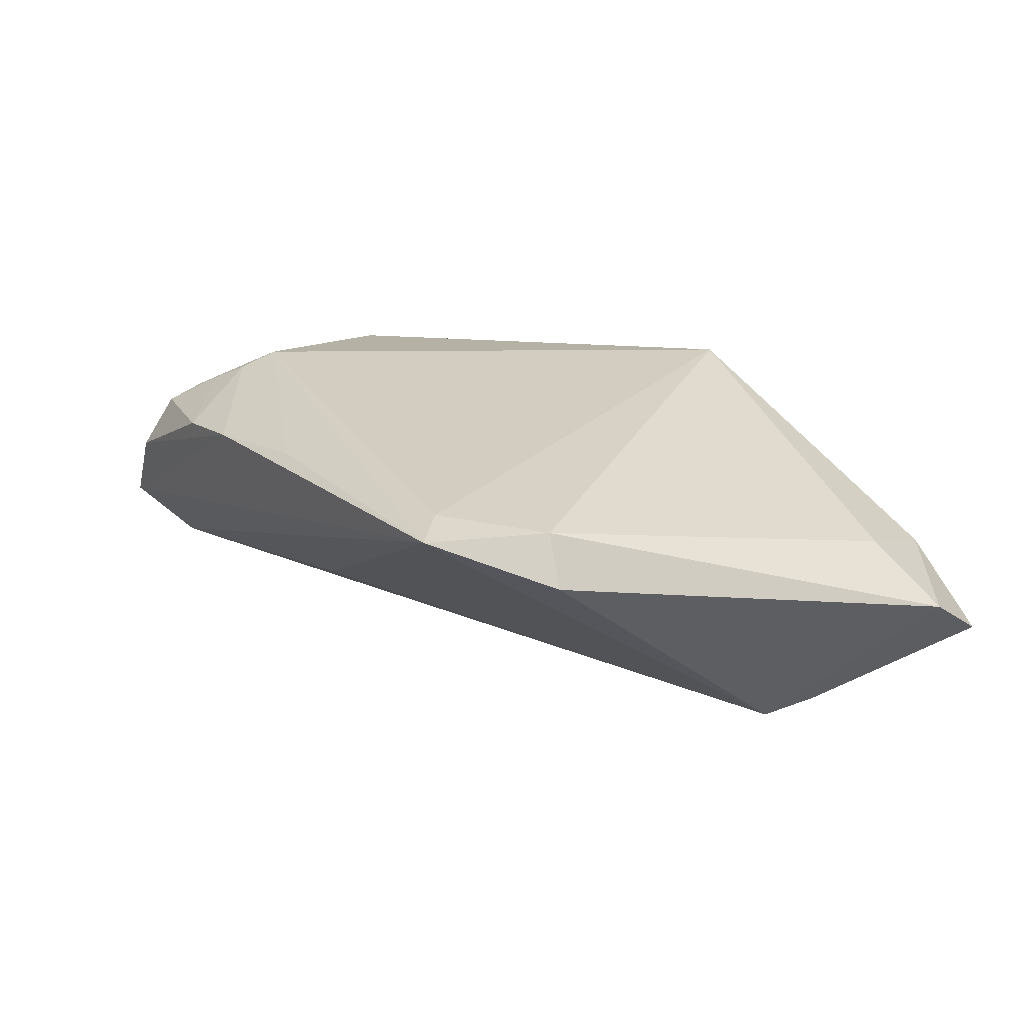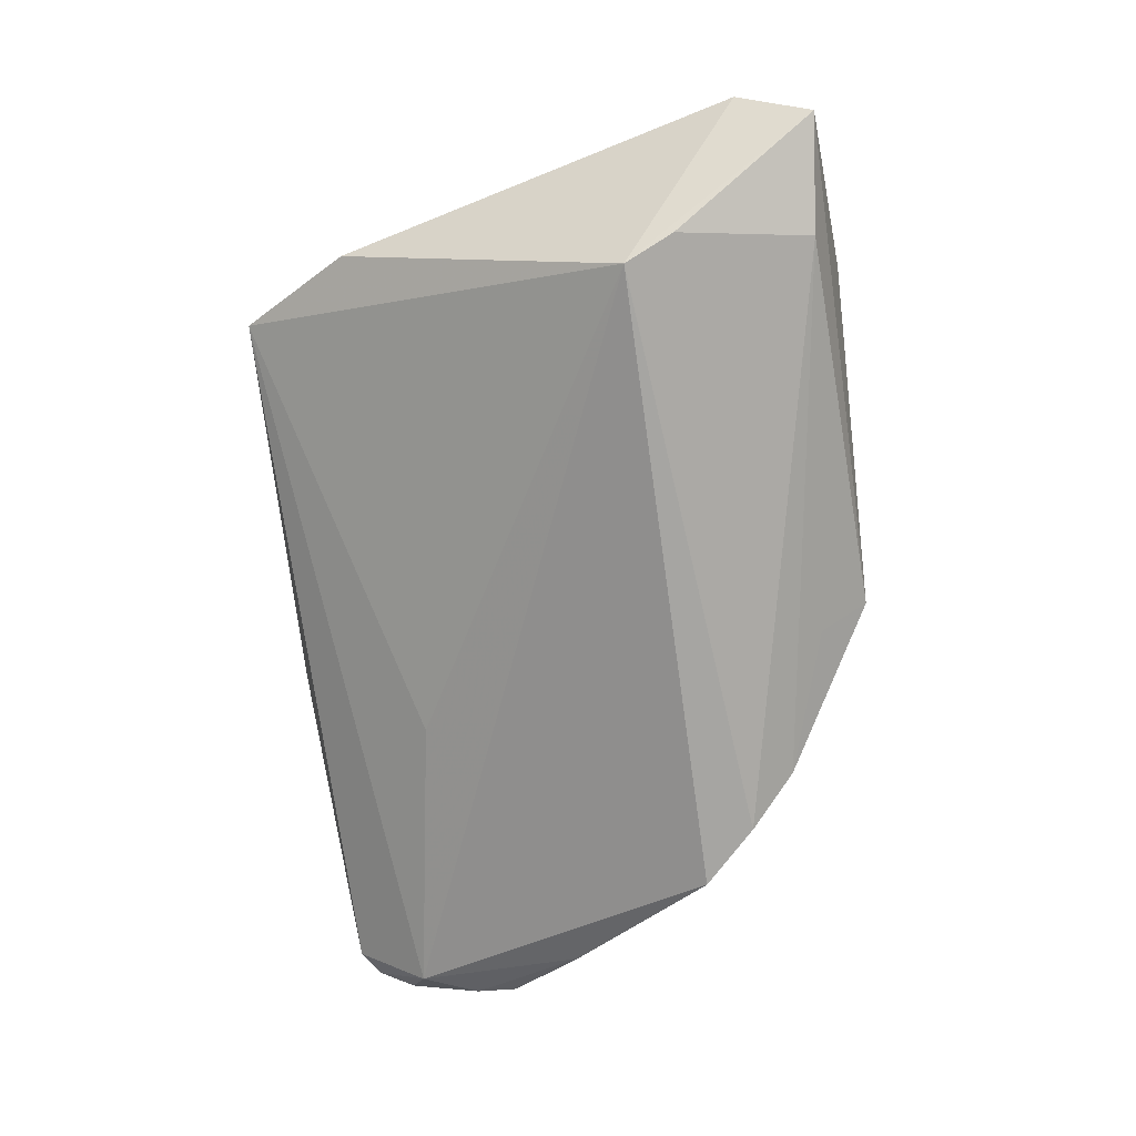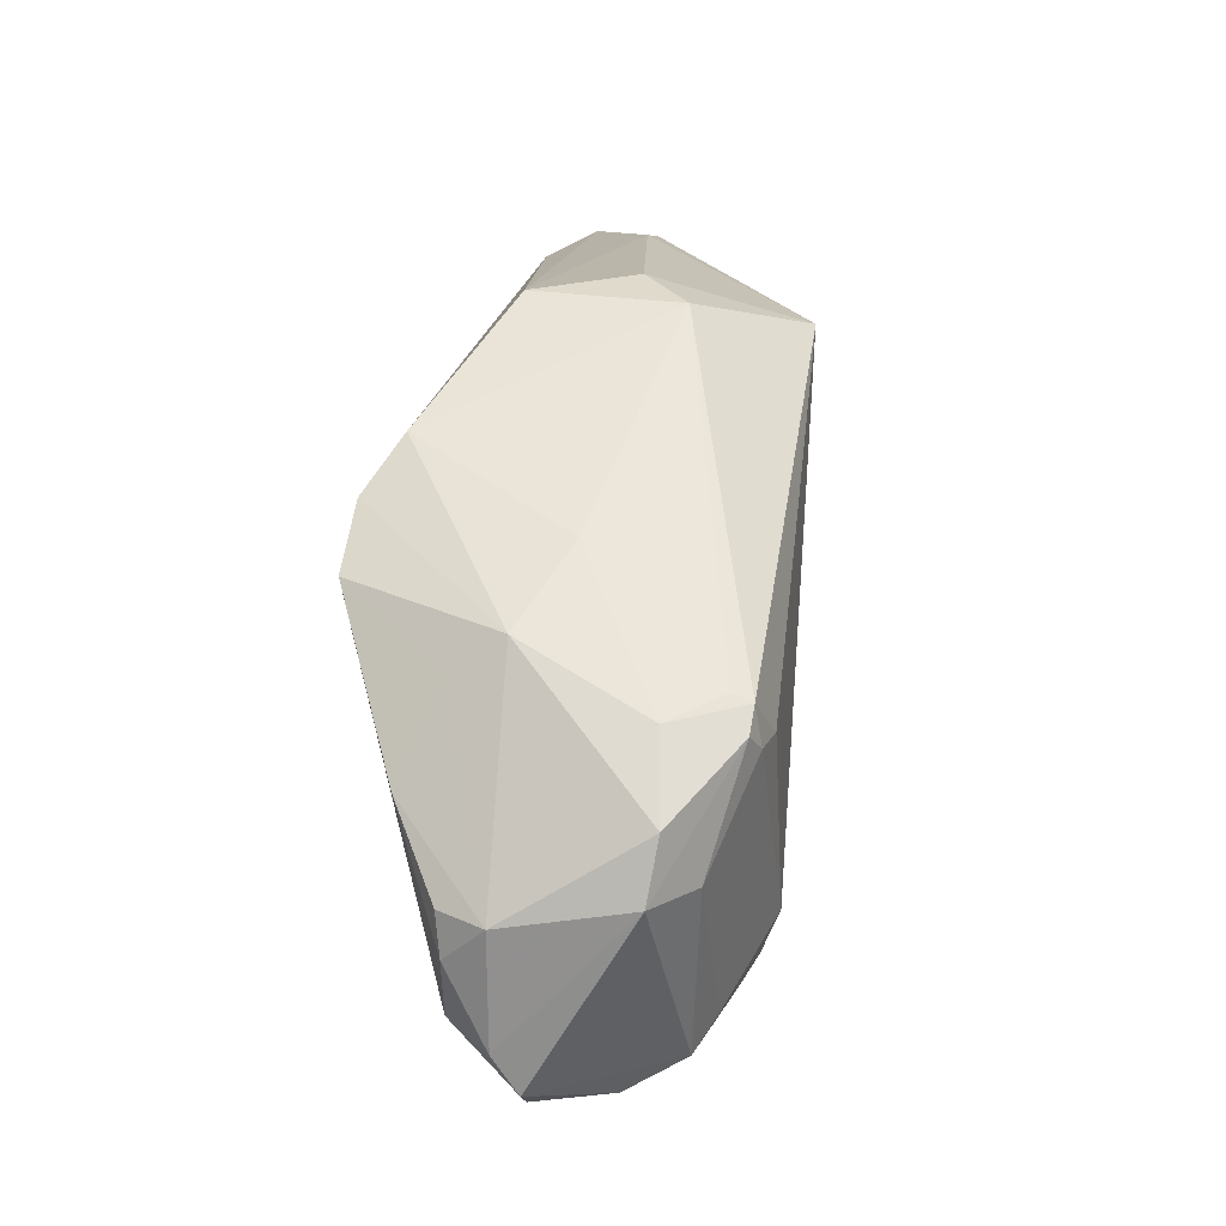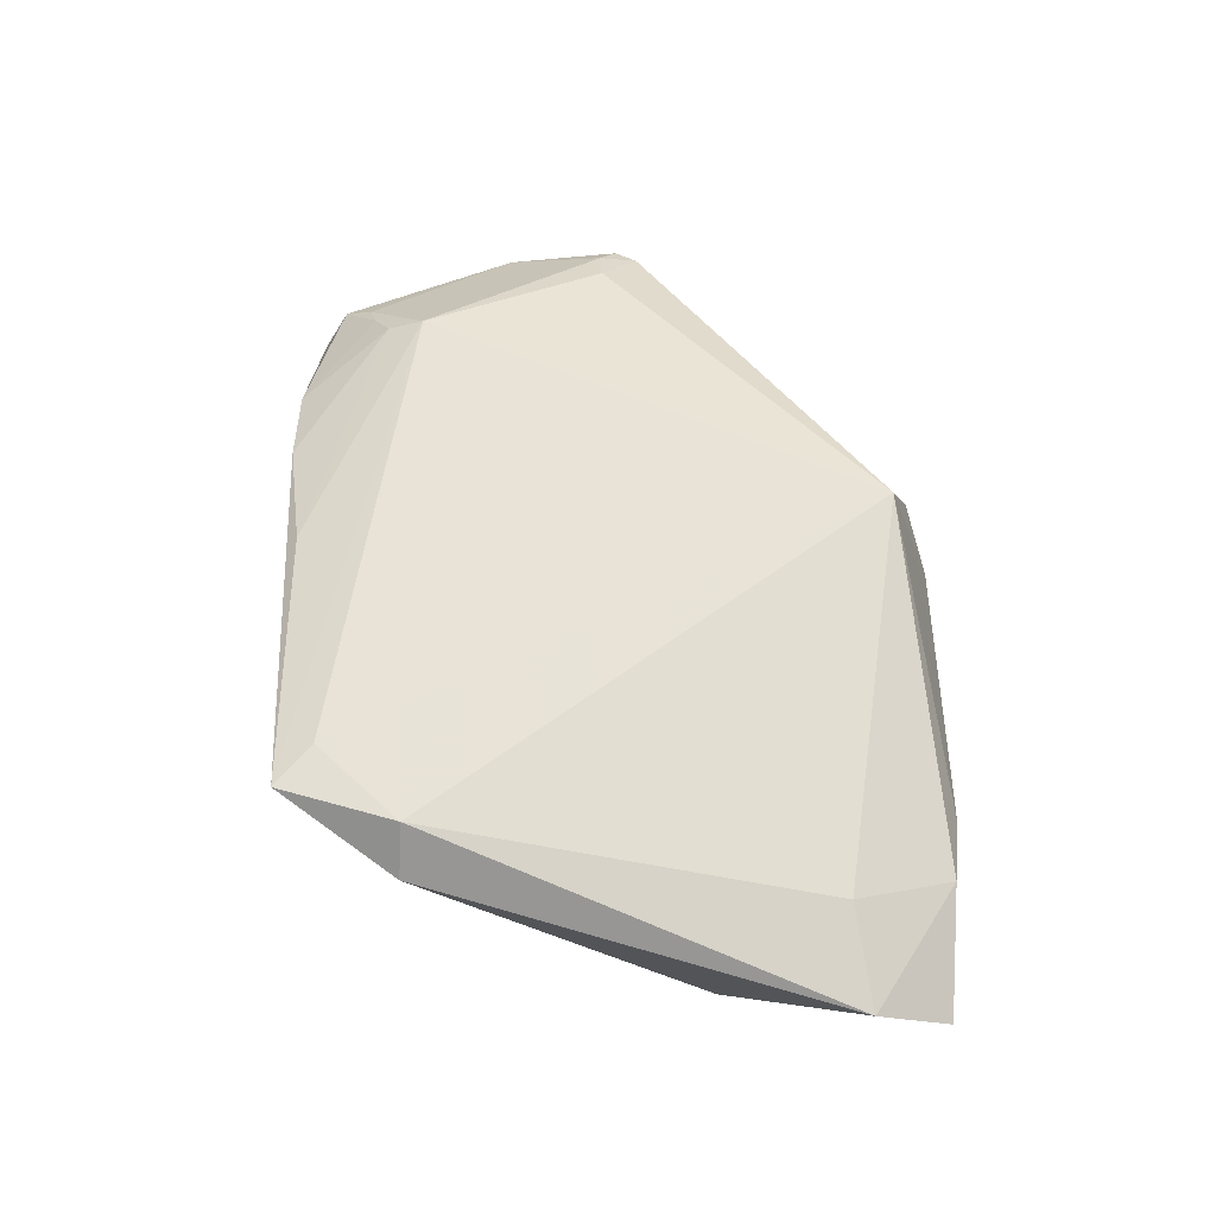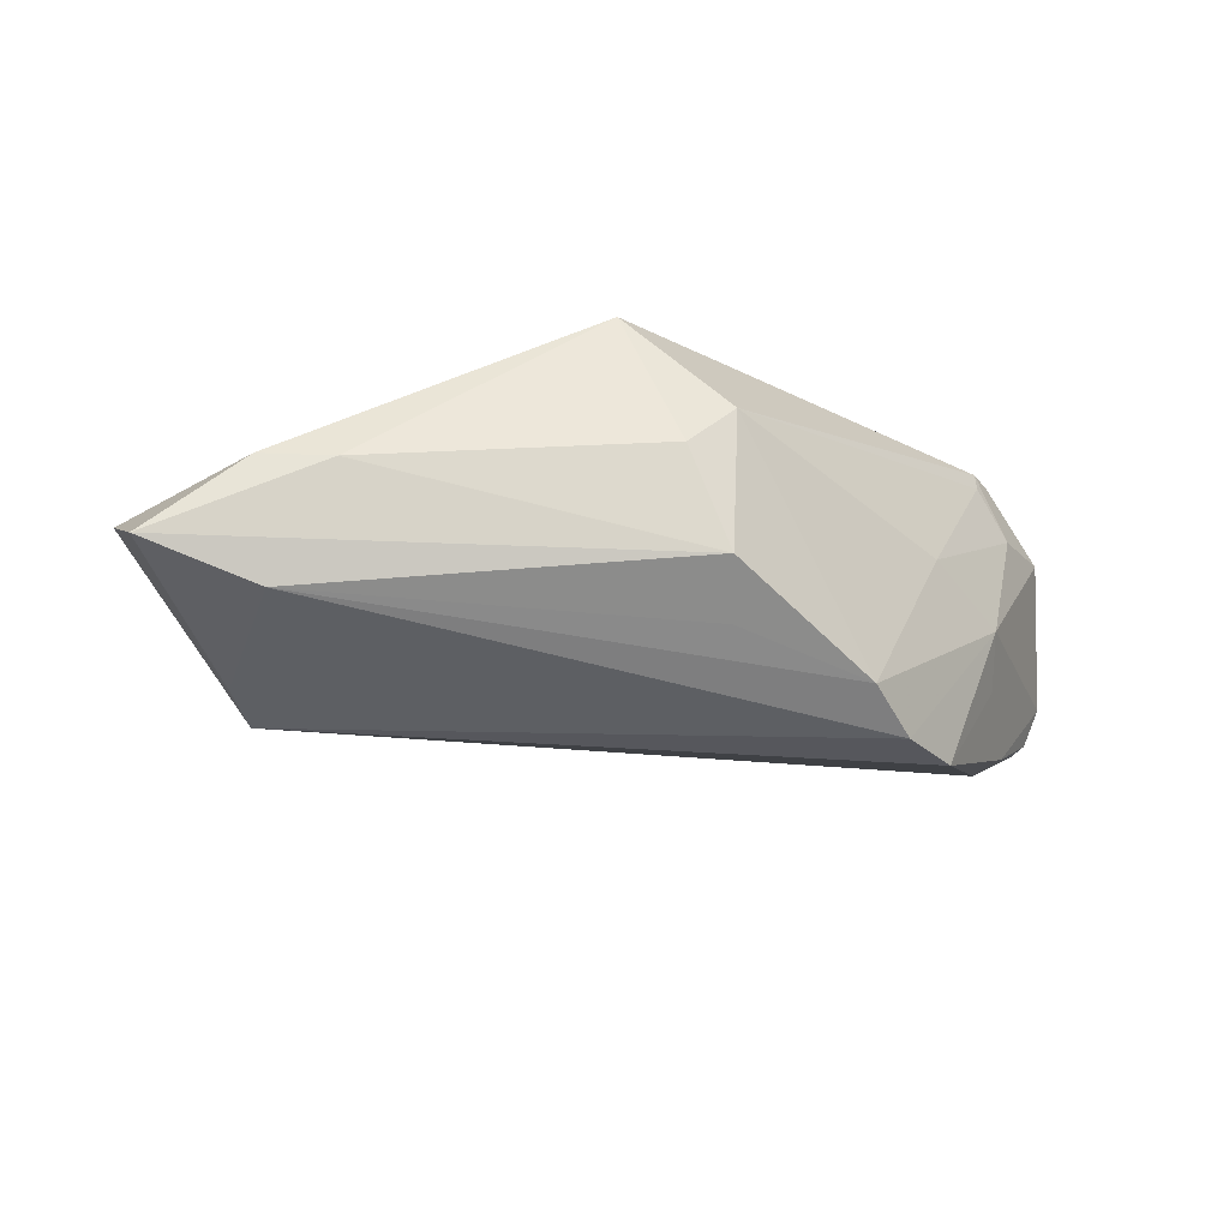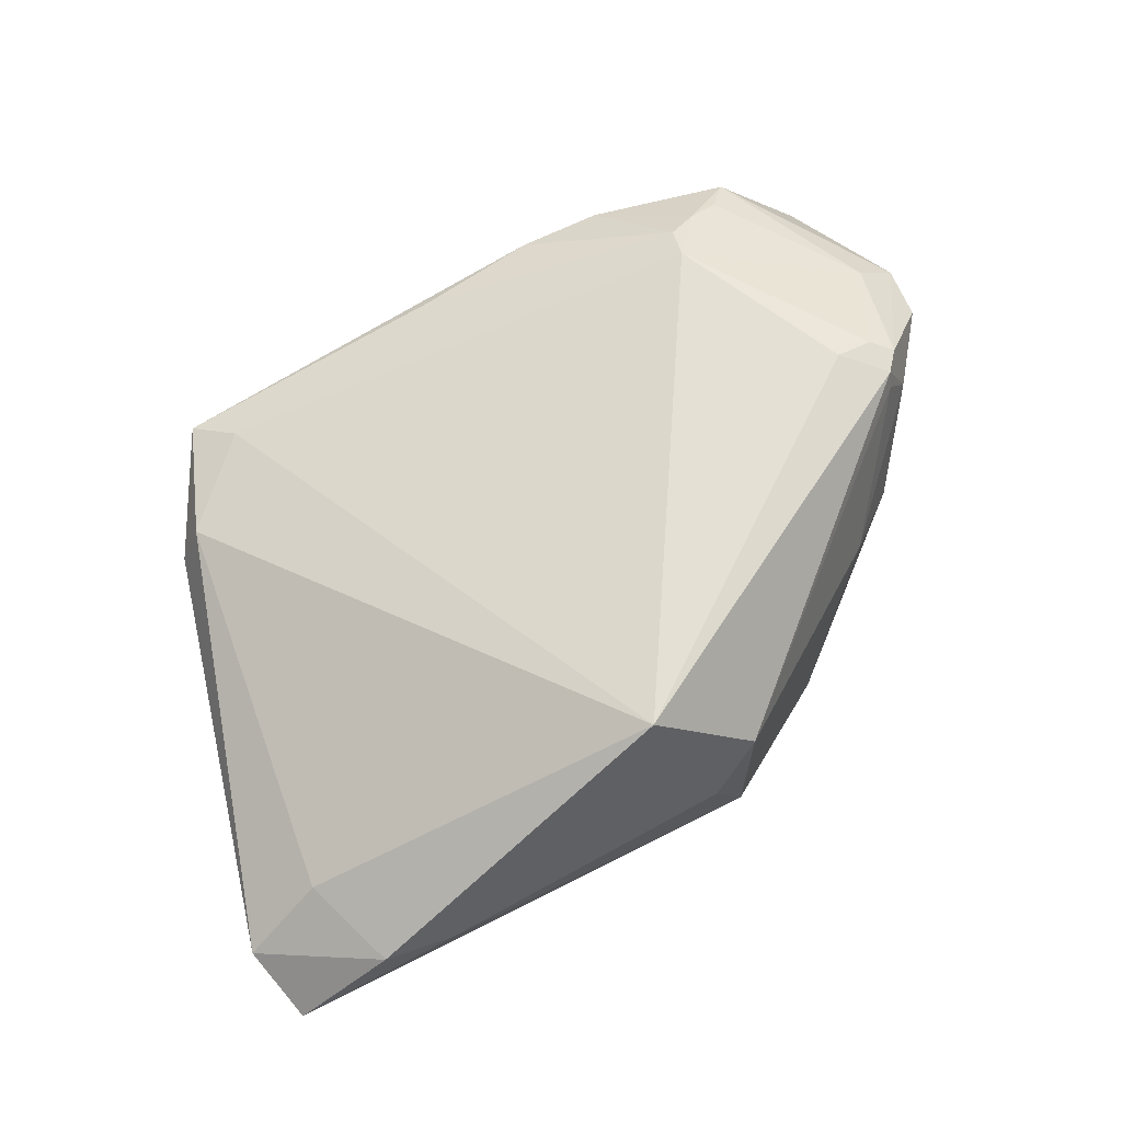
<metadata>
{"format":"obj","ext":"obj","renderer":"f3d","projection":"perspective","resolution":1024,"background":"white","views":[{"elev":11.8,"azim":56.0,"up":"+Z"},{"elev":-72.6,"azim":97.6,"up":"+Z"},{"elev":15.1,"azim":-81.5,"up":"+Y"},{"elev":42.4,"azim":89.5,"up":"+Z"},{"elev":-23.5,"azim":171.3,"up":"+Z"},{"elev":65.4,"azim":152.6,"up":"+Z"}]}
</metadata>
<code>
v -0.04791 -0.005117 -0.01375
v -0.02878 -0.02232 0.02138
v 0.05638 0.02708 -0.005619
v -0.05389 -0.01912 -0.008076
v 0.03406 0.0377 -0.0009142
v 0.04251 0.03656 -0.0006714
v -0.04391 0.004825 0.01746
v -0.03456 0.01673 0.001873
v -0.02967 0.01885 -0.02091
v 0.05412 0.03578 -0.01006
v 0.0431 -0.0223 0.0007409
v -0.04614 0.001358 0.0195
v 0.004568 0.03183 0.02138
v -0.05324 -0.03265 -0.0007784
v -0.04387 0.005162 -0.009365
v -0.05436 -0.02811 -0.003465
v -0.05012 -0.03471 -0.0007858
v 0.04127 0.01185 -0.02111
v -0.03412 -0.0287 0.01768
v 0.04042 0.03411 -0.01434
v -0.0436 -0.03628 0.007204
v -0.03794 -0.02968 0.01631
v -0.007769 0.03554 0.009157
v 0.0008484 -0.03589 0.01209
v -0.05536 -0.01255 0.01116
v 0.04053 -0.02198 0.00706
v -0.03604 0.01244 -0.02138
v -0.05418 -0.005416 0.01236
v -0.03887 -0.0003964 0.02138
v 0.03064 -0.03169 0.008651
v -0.02435 -0.03746 0.01287
v -0.02998 -0.02671 0.01941
v -0.04397 0.003939 0.01978
v -0.02458 0.02462 -0.01701
v -0.006844 0.03643 -0.008327
v -0.001796 0.0377 0.003563
v -0.007875 0.03024 -0.01361
v -0.05098 -0.02594 -0.008374
v -0.0141 -0.0377 0.01265
v -0.04344 0.009442 -0.003375
v -0.05398 -0.01406 -0.008479
v 0.03507 -0.03603 0.006608
v 0.04661 0.02508 0.001296
v -0.01608 -0.02024 -0.009052
v 0.04372 0.01787 -0.01923
v -0.04357 -0.0005975 0.02051
v -0.04104 -0.0331 0.01385
v -0.04984 -0.01212 0.01571
v -0.05638 -0.0148 -0.003231
v -0.04796 0.002789 0.01147
f 18 11 42
f 3 11 18
f 25 28 49
f 49 1 41
f 41 1 4
f 4 49 41
f 25 14 47
f 44 18 42
f 9 18 27
f 9 20 45
f 45 18 9
f 6 43 3
f 37 35 20
f 36 35 23
f 23 35 34
f 34 8 23
f 35 37 34
f 34 20 9
f 34 37 20
f 50 28 12
f 12 28 25
f 43 6 13
f 13 36 23
f 49 4 16
f 16 14 25
f 25 49 16
f 32 31 39
f 39 24 32
f 42 24 39
f 17 42 39
f 31 47 21
f 17 39 21
f 21 39 31
f 21 14 17
f 21 47 14
f 19 31 32
f 19 47 31
f 38 42 17
f 38 44 42
f 38 16 4
f 17 14 38
f 14 16 38
f 38 4 1
f 1 27 38
f 18 44 38
f 38 27 18
f 1 49 15
f 15 27 1
f 3 18 10
f 18 45 10
f 10 45 20
f 10 6 3
f 20 35 10
f 6 10 5
f 35 36 5
f 5 13 6
f 36 13 5
f 5 10 35
f 23 8 7
f 7 8 50
f 43 13 26
f 3 43 26
f 26 11 3
f 42 11 26
f 27 15 40
f 8 34 40
f 50 8 40
f 9 27 40
f 40 34 9
f 40 28 50
f 40 49 28
f 40 15 49
f 50 12 33
f 33 7 50
f 29 13 33
f 33 13 23
f 23 7 33
f 33 46 29
f 12 46 33
f 25 47 48
f 48 46 12
f 48 12 25
f 42 26 30
f 30 26 13
f 2 13 29
f 2 30 13
f 29 46 2
f 32 24 2
f 2 19 32
f 46 48 2
f 2 24 42
f 42 30 2
f 22 2 48
f 22 48 47
f 19 2 22
f 47 19 22

</code>
